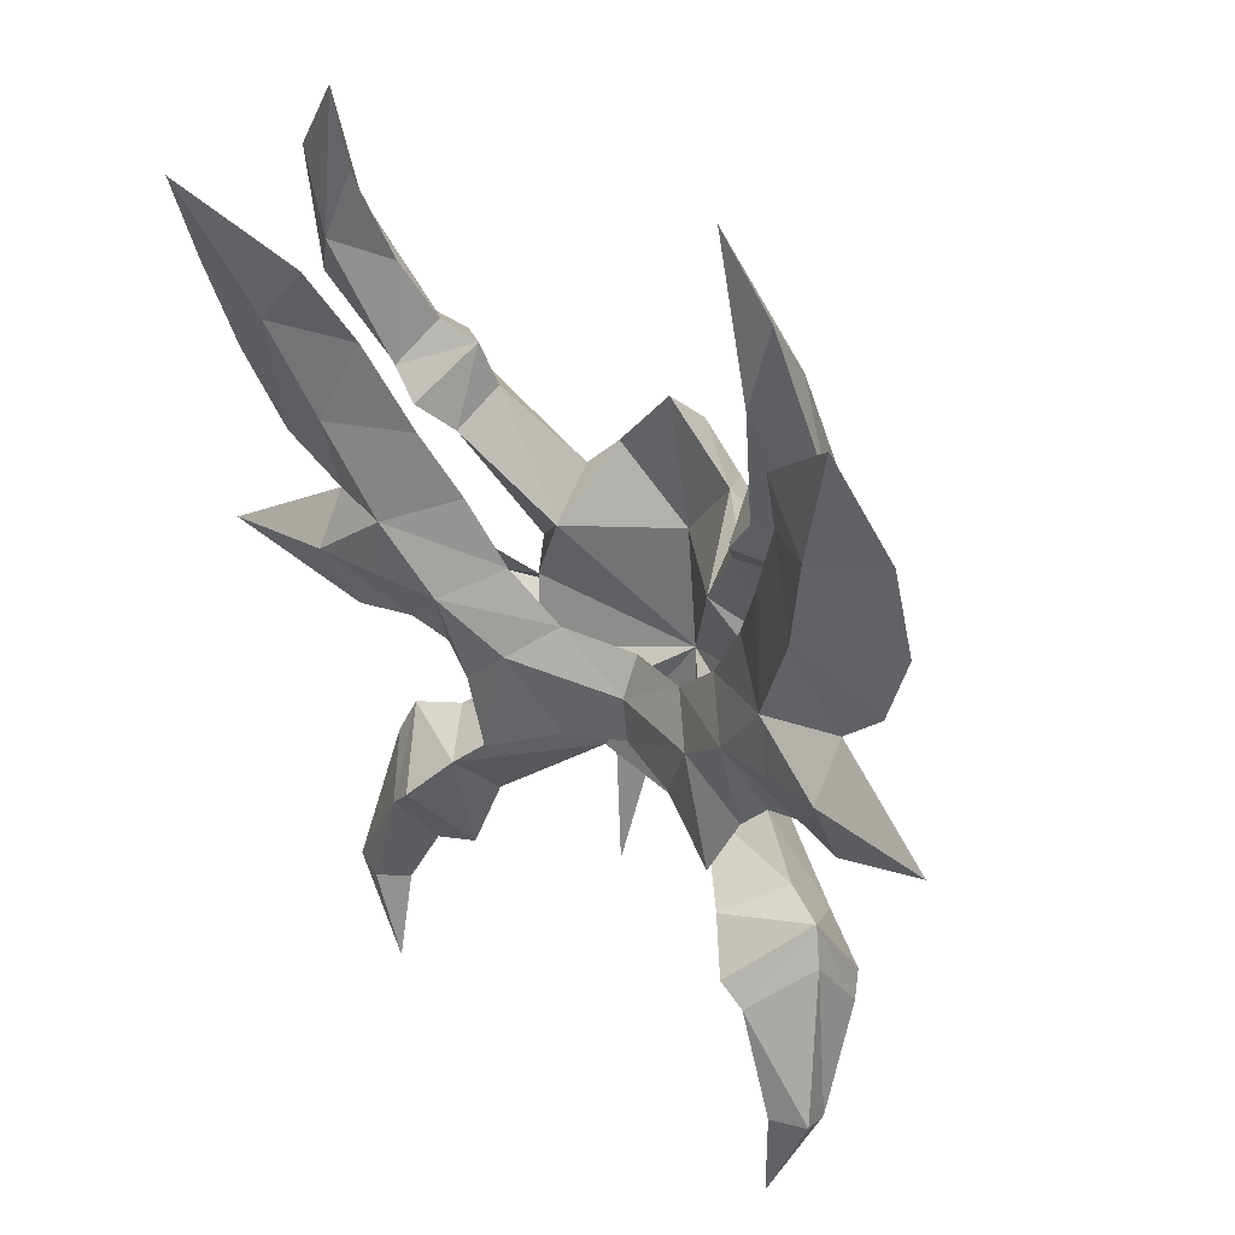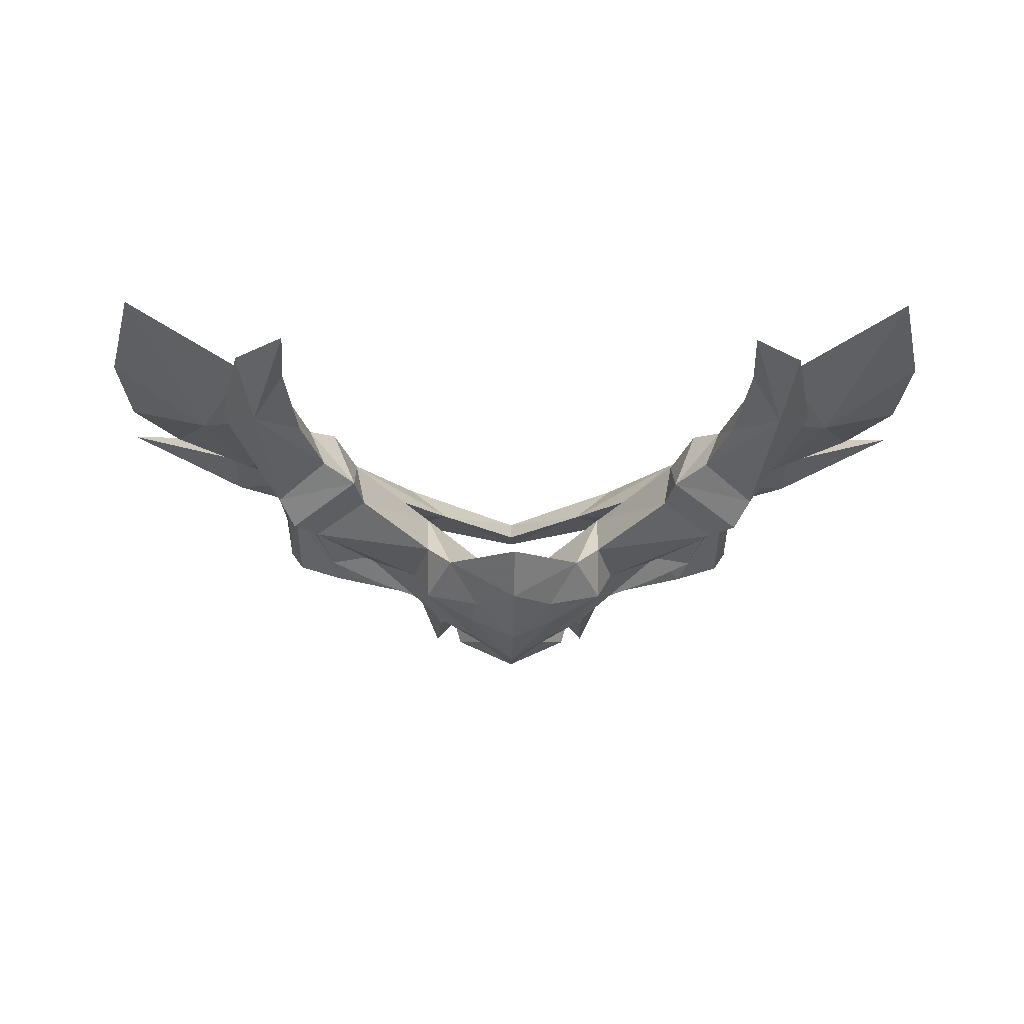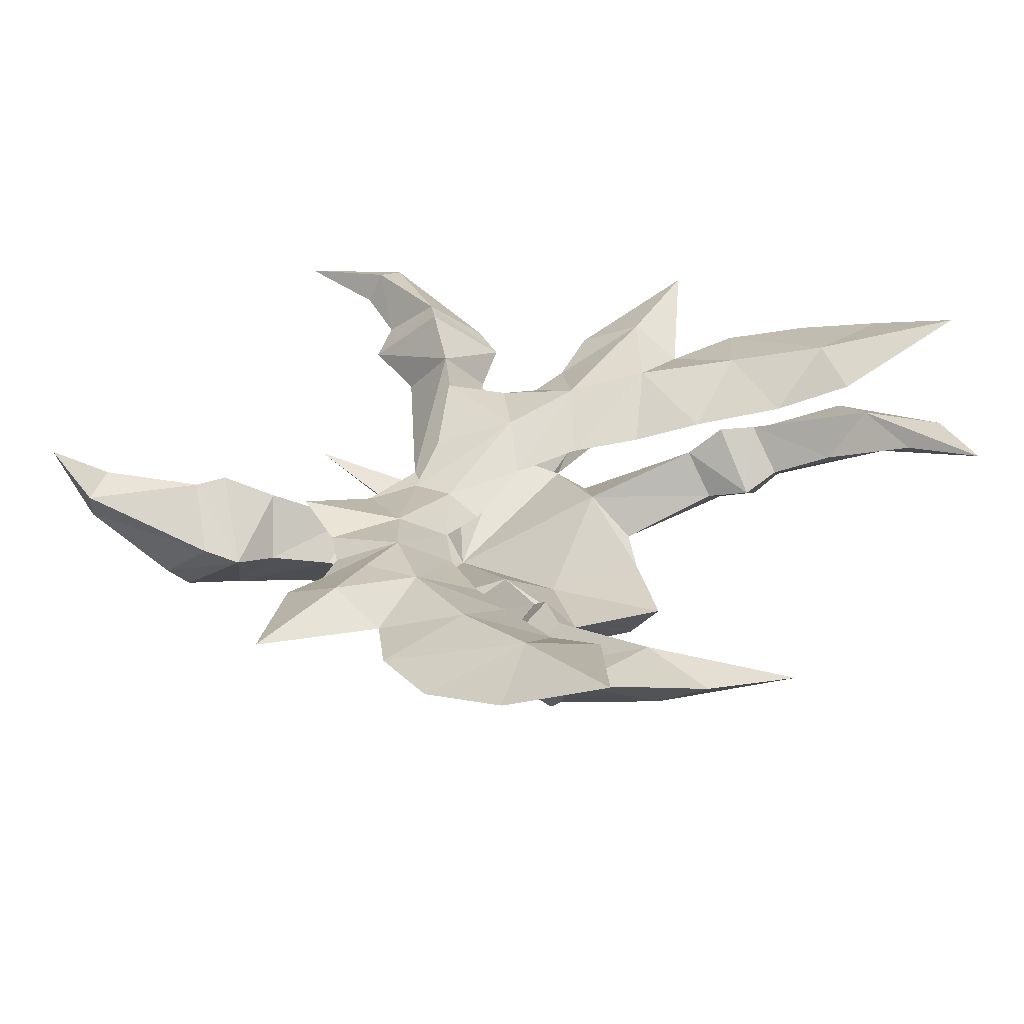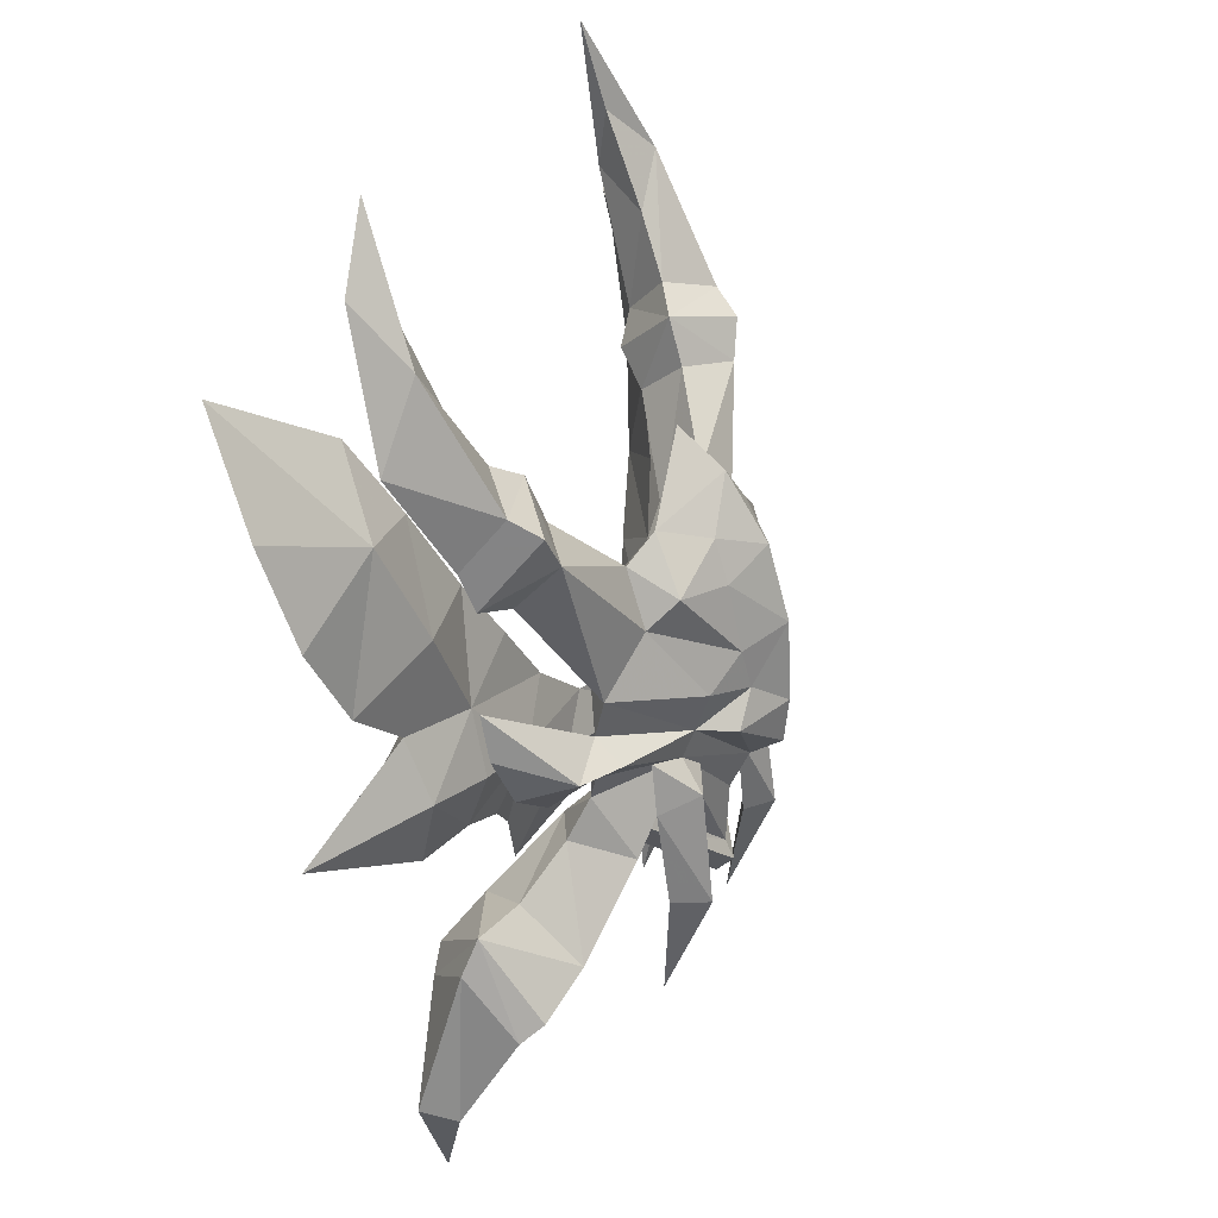
<metadata>
{"format":"obj","ext":"obj","renderer":"f3d","projection":"perspective","resolution":1024,"background":"white","views":[{"elev":28.8,"azim":-134.2,"up":"+Z"},{"elev":-6.0,"azim":-0.9,"up":"+Y"},{"elev":35.4,"azim":-57.7,"up":"+Y"},{"elev":29.9,"azim":-68.7,"up":"+Z"}]}
</metadata>
<code>
g faqibaihu_upgrade
v -3.266 2.155 15.97
v -5.728 1.208 16.9
v -9.082 2.086 13.97
v -7.368 4.285 12.98
v -11.82 3.603 11.86
v -11.22 2.784 12.58
v -11.32 5.401 15.92
v -11.92 5.862 14.45
v -8.188 5.038 10.27
v -9.729 5.78 10.1
v -10.63 4.176 33.36
v -10 3.071 32.49
v -7.267 4.954 33.31
v -8.574 5.744 34.14
v -11.26 5.115 29.83
v -11.56 5.682 31.41
v -3.792 1.603 17.05
v -3.266 2.155 15.97
v 0 1e-06 13
v -0.001034 -0.735 13.73
v 0.003269 -0.001533 30.97
v 0.006614 1.932 32.49
v -2.948 1.661 29.58
v -1.745 -0.241 29.02
v -0.000287 -0.357 14.54
v -3.265 1.614 17.48
v -0.000955 -1.275 18.87
v -3.002 -0.04283 21.39
v -3.257 0.3636 20.22
v -1e-05 -0.4812 17.14
v -8.974 8.036 13.5
v -9.995 7.886 12.61
v -8.317 7.391 31.14
v -9.344 7.411 32.43
v -9.499 6.976 36.54
v -11.3 7.094 38.61
v -13.02 7.715 35.35
v -10.8 9.305 37.69
v -13 7.331 8.447
v -12.45 5.854 7.958
v -10.84 6.42 7.871
v -11.44 7.861 8.287
v -9.068 2.834 31
v -9.529 4.483 29.22
v -6.92 4.267 31.42
v -9.082 2.086 13.97
v -9.294 4.585 16.35
v -7.368 4.285 12.98
v -7.086 3.57 18.07
v -9.294 4.585 16.35
v -3.266 2.155 15.97
v -7.368 4.285 12.98
v -7.486 6.747 15.19
v -4.746 4.615 17.67
v -9.294 4.585 16.35
v -7.086 3.57 18.07
v -7.486 6.747 15.19
v -7.337 6.115 29.93
v -6.92 4.267 31.42
v -4.022 2.385 28.49
v -4.068 3.975 26.29
v -7.337 6.115 29.93
v -6.781 2.165 24.28
v -9.529 4.483 29.22
v -3.807 -1.165 14.26
v -3.574 -0.6169 18.93
v -4.689 0.8414 18.31
v -4.443 0.3687 14.22
v -2.349 0.0431 18.01
v -3.01 -0.07055 14.04
v -3.01 -0.07055 14.04
v -2.349 0.0431 18.01
v -6.696 2.564 22.68
v 0.002001 0.3318 21.1
v -6.29 2.904 19.67
v -6.702 2.526 20.87
v -2.154 0.01084 19.39
v -4.486 1.136 20.45
v 3.274 2.145 15.96
v 7.381 4.262 12.98
v 9.089 2.057 13.96
v 5.733 1.19 16.9
v 11.34 5.365 15.91
v 11.23 2.748 12.58
v 11.83 3.565 11.85
v 11.94 5.824 14.45
v 8.203 5.012 10.26
v 9.747 5.749 10.1
v 7.29 4.931 33.31
v 10.02 3.039 32.48
v 10.65 4.142 33.36
v 8.599 5.716 34.14
v 11.28 5.08 29.82
v 11.58 5.645 31.4
v 3.798 1.591 17.05
v 3.274 2.145 15.96
v 1.75 -0.2465 29.02
v 2.959 1.653 29.58
v 3.272 1.604 17.48
v 3.261 0.3533 20.22
v 3.005 -0.05237 21.39
v 10.02 7.855 12.61
v 8.999 8.007 13.5
v 9.374 7.381 32.43
v 8.347 7.365 31.14
v 11.33 7.058 38.6
v 9.528 6.945 36.54
v 13.05 7.674 35.35
v 10.84 9.27 37.69
v 12.46 5.816 7.953
v 13.02 7.292 8.442
v 10.86 6.387 7.867
v 11.46 7.826 8.283
v 9.083 2.805 31
v 9.55 4.452 29.22
v 6.94 4.245 31.42
v 9.089 2.057 13.96
v 9.31 4.555 16.35
v 7.381 4.262 12.98
v 9.31 4.555 16.35
v 7.099 3.547 18.07
v 3.274 2.145 15.96
v 4.762 4.6 17.66
v 7.508 6.723 15.19
v 7.381 4.262 12.98
v 7.099 3.547 18.07
v 9.31 4.555 16.35
v 7.508 6.723 15.19
v 7.363 6.091 29.93
v 6.94 4.245 31.42
v 7.363 6.091 29.93
v 4.086 3.963 26.29
v 4.035 2.372 28.49
v 9.55 4.452 29.22
v 6.792 2.144 24.27
v 3.803 -1.177 14.26
v 4.444 0.3546 14.22
v 4.694 0.8265 18.31
v 3.574 -0.6281 18.92
v 2.351 0.03564 18.01
v 3.01 -0.08011 14.04
v 3.01 -0.08011 14.04
v 2.351 0.03564 18.01
v 6.708 2.542 22.67
v 6.712 2.505 20.87
v 6.302 2.884 19.66
v 2.157 0.004002 19.39
v 4.492 1.122 20.45
v -15.94 7.721 27.61
v -12.48 6.243 29.2
v -14.09 7.552 33.37
v -17.64 8.549 30.93
v -9.022 6.712 29.46
v -10.88 7.865 33.01
v -9.022 6.712 29.46
v -12.48 6.243 29.2
v -10.32 5.852 25.28
v -7.435 5.75 26.87
v -7.831 4.729 22.46
v -5.009 4.333 20.62
v -3.246 4.55 22.35
v -5.615 5.162 24.26
v 0.006643 3.362 20.17
v 0.006655 3.368 20.19
v -2.951 4.82 17.7
v 0.00748 4.099 18.34
v 0.007471 4.09 18.37
v -8.89 5.6 19.91
v -7.644 5.707 18.74
v -14.09 10.04 33.66
v -12.48 8.734 29.48
v -10.32 7.788 25.5
v -12.48 8.734 29.48
v -7.831 7.094 22.73
v -5.009 6.019 20.81
v 0.007495 4.105 18.37
v 0.00821 4.327 20.36
v 0.00822 4.335 20.35
v 15.97 7.671 27.61
v 17.67 8.493 30.93
v 14.12 7.507 33.37
v 12.5 6.204 29.19
v 10.91 7.831 33.01
v 9.05 6.683 29.46
v 9.05 6.683 29.46
v 7.459 5.727 26.86
v 10.35 5.819 25.28
v 12.5 6.204 29.19
v 7.849 4.704 22.46
v 5.636 5.145 24.26
v 3.264 4.54 22.35
v 5.026 4.317 20.62
v 2.968 4.81 17.7
v 7.664 5.683 18.74
v 8.91 5.572 19.91
v 12.51 8.694 29.48
v 14.13 9.992 33.65
v 12.51 8.694 29.48
v 10.35 7.755 25.5
v 7.857 7.069 22.73
v 5.031 6.003 20.81
v -9.068 2.834 31
v -9.529 4.483 29.22
v -6.781 2.165 24.28
v -6.29 2.904 19.67
v -4.022 2.385 28.49
v -4.062 0.2375 27.53
v -0.002036 -2.665 25.05
v -1.516 -1.742 22.83
v -0.002874 -2.801 21.64
v -4.729 1.33 26.35
v -1.94 -1.463 24.54
v -2.541 -1.674 21.42
v -4.022 2.385 28.49
v -4.729 1.33 26.35
v -3.257 0.3636 20.22
v -6.92 4.267 31.42
v -9.954 8.677 40.42
v -11.86 9.299 41.13
v -9.674 9.631 44.01
v -10.8 7.192 4.141
v -1.982 -0.8841 27.31
v -3.341 -0.7247 23.24
v -6.781 2.165 24.28
v -4.7e-05 -1.774 28.21
v -0.002919 -2.613 19.75
v 0.006614 1.932 32.49
v 0.003759 0.8171 26.53
v -2.948 1.661 29.58
v -4.068 3.975 26.29
v -6.781 2.165 24.28
v -6.29 2.904 19.67
v -3.257 0.3636 20.22
v -2.154 0.01084 19.39
v -3.741 0.8083 9.574
v -6.702 2.526 20.87
v -3.266 2.155 15.97
v 0 1e-06 13
v -4.746 4.615 17.67
v -6.696 2.564 22.68
v 9.083 2.805 31
v 6.792 2.144 24.27
v 9.55 4.452 29.22
v 6.302 2.884 19.66
v 4.068 0.2235 27.53
v 4.035 2.372 28.49
v 1.515 -1.747 22.83
v 4.738 1.315 26.35
v 1.94 -1.469 24.54
v 2.538 -1.682 21.42
v 4.035 2.372 28.49
v 4.738 1.315 26.35
v 3.261 0.3533 20.22
v 6.94 4.245 31.42
v 9.989 8.646 40.42
v 11.9 9.261 41.12
v 9.712 9.6 44
v 10.82 7.158 4.137
v 1.985 -0.8904 27.31
v 3.342 -0.7353 23.24
v 6.792 2.144 24.27
v 2.959 1.653 29.58
v 4.086 3.963 26.29
v 4.035 2.372 28.49
v 6.792 2.144 24.27
v 6.302 2.884 19.66
v 3.261 0.3533 20.22
v 2.157 0.004002 19.39
v 3.74 0.7964 9.573
v 6.712 2.505 20.87
v 3.274 2.145 15.96
v 4.762 4.6 17.66
v 6.708 2.542 22.67
v -4.022 2.385 28.49
v -16.82 12.05 39.29
v -12.03 9.598 36.1
v -13.53 7.026 25.66
v -6.276 6.039 16.18
v -10.68 5.929 20.45
v -15.94 7.721 27.61
v -17.93 9.948 34.93
v -10.56 7.561 22.88
v 0.007285 3.552 22.04
v 16.86 11.99 39.28
v 12.07 9.56 36.09
v 13.55 6.983 25.65
v 6.296 6.019 16.18
v 10.7 5.895 20.44
v 15.97 7.671 27.61
v 17.97 9.891 34.92
v 10.59 7.528 22.88
f 1 2 3
f 3 4 1
f 5 6 7
f 7 8 5
f 9 6 5
f 5 10 9
f 11 12 13
f 13 14 11
f 15 12 11
f 11 16 15
f 17 18 19
f 19 20 17
f 21 22 23
f 23 24 21
f 25 26 17
f 17 20 25
f 27 28 29
f 29 30 27
f 29 26 25
f 25 30 29
f 7 31 32
f 32 8 7
f 9 10 32
f 32 31 9
f 13 33 34
f 34 14 13
f 14 35 36
f 36 11 14
f 11 36 37
f 37 16 11
f 34 38 35
f 35 14 34
f 34 33 15
f 15 16 34
f 38 34 16
f 16 37 38
f 8 39 40
f 40 5 8
f 5 40 41
f 41 10 5
f 32 42 39
f 39 8 32
f 10 41 42
f 42 32 10
f 43 12 15
f 15 44 43
f 43 45 13
f 13 12 43
f 46 47 7
f 7 6 46
f 9 48 46
f 46 6 9
f 3 2 49
f 49 50 3
f 51 52 53
f 53 54 51
f 54 53 55
f 55 56 54
f 7 47 57
f 57 31 7
f 9 31 57
f 57 48 9
f 13 45 58
f 58 33 13
f 15 33 58
f 58 44 15
f 59 60 61
f 61 62 59
f 62 61 63
f 63 64 62
f 65 66 67
f 67 68 65
f 69 66 65
f 65 70 69
f 71 68 67
f 67 72 71
f 73 74 75
f 75 76 73
f 77 72 67
f 67 78 77
f 79 80 81
f 81 82 79
f 83 84 85
f 85 86 83
f 87 88 85
f 85 84 87
f 89 90 91
f 91 92 89
f 93 94 91
f 91 90 93
f 95 20 19
f 19 96 95
f 21 97 98
f 98 22 21
f 25 20 95
f 95 99 25
f 27 30 100
f 100 101 27
f 100 30 25
f 25 99 100
f 102 103 83
f 83 86 102
f 87 103 102
f 102 88 87
f 104 105 89
f 89 92 104
f 92 91 106
f 106 107 92
f 91 94 108
f 108 106 91
f 104 92 107
f 107 109 104
f 93 105 104
f 104 94 93
f 109 108 94
f 94 104 109
f 86 85 110
f 110 111 86
f 85 88 112
f 112 110 85
f 102 86 111
f 111 113 102
f 88 102 113
f 113 112 88
f 93 90 114
f 114 115 93
f 114 90 89
f 89 116 114
f 117 84 83
f 83 118 117
f 117 119 87
f 87 84 117
f 81 120 121
f 121 82 81
f 122 123 124
f 124 125 122
f 123 126 127
f 127 124 123
f 83 103 128
f 128 118 83
f 128 103 87
f 87 119 128
f 89 105 129
f 129 116 89
f 129 105 93
f 93 115 129
f 130 131 132
f 132 133 130
f 131 134 135
f 135 132 131
f 136 137 138
f 138 139 136
f 136 139 140
f 140 141 136
f 142 143 138
f 138 137 142
f 144 145 146
f 146 74 144
f 147 148 138
f 138 143 147
f 149 150 151
f 151 152 149
f 150 153 154
f 154 151 150
f 155 156 157
f 157 158 155
f 159 160 161
f 161 162 159
f 160 163 164
f 164 161 160
f 165 166 167
f 167 160 165
f 159 168 169
f 169 160 159
f 149 152 170
f 170 171 149
f 171 170 154
f 154 153 171
f 155 158 172
f 172 173 155
f 174 162 161
f 161 175 174
f 165 175 176
f 176 166 165
f 174 175 169
f 169 168 174
f 177 178 175
f 175 161 177
f 179 180 181
f 181 182 179
f 182 181 183
f 183 184 182
f 185 186 187
f 187 188 185
f 189 190 191
f 191 192 189
f 192 191 164
f 164 163 192
f 193 192 167
f 167 166 193
f 189 192 194
f 194 195 189
f 179 196 197
f 197 180 179
f 196 184 183
f 183 197 196
f 185 198 199
f 199 186 185
f 200 201 191
f 191 190 200
f 193 166 176
f 176 201 193
f 200 195 194
f 194 201 200
f 177 191 201
f 201 178 177
f 202 203 204
f 2 205 49
f 23 206 207
f 208 209 210
f 207 206 211
f 208 212 209
f 213 28 27
f 214 202 215
f 2 216 205
f 1 216 2
f 215 202 204
f 217 202 214
f 35 218 36
f 36 219 37
f 38 218 35
f 37 219 38
f 218 220 36
f 36 220 219
f 38 220 218
f 219 220 38
f 39 221 40
f 40 221 41
f 42 221 39
f 41 221 42
f 210 209 213
f 212 208 222
f 28 209 223
f 223 224 28
f 224 223 211
f 209 28 213
f 223 209 212
f 223 212 211
f 212 207 211
f 222 208 225
f 207 222 24
f 24 225 21
f 222 225 24
f 212 222 207
f 226 213 27
f 207 24 23
f 227 228 229
f 230 229 228
f 230 73 231
f 228 74 230
f 54 56 232
f 66 233 78
f 66 234 233
f 68 235 65
f 65 235 70
f 235 68 71
f 66 78 67
f 205 216 236
f 213 226 210
f 237 74 238
f 230 74 73
f 75 74 239
f 239 74 237
f 28 224 240
f 66 69 234
f 241 242 243
f 82 121 244
f 98 245 246
f 208 210 247
f 245 248 246
f 208 247 249
f 250 27 101
f 251 252 241
f 82 244 253
f 79 82 253
f 252 242 241
f 254 251 241
f 107 106 255
f 106 108 256
f 109 107 255
f 108 109 256
f 255 106 257
f 106 256 257
f 109 255 257
f 256 109 257
f 111 110 258
f 110 112 258
f 113 111 258
f 112 113 258
f 210 250 247
f 249 259 208
f 101 260 247
f 260 101 261
f 261 248 260
f 247 250 101
f 260 249 247
f 260 248 249
f 249 248 245
f 259 225 208
f 245 97 259
f 97 21 225
f 259 97 225
f 249 245 259
f 226 27 250
f 245 98 97
f 227 262 228
f 263 262 264
f 263 265 144
f 228 263 74
f 123 266 126
f 139 148 267
f 139 267 268
f 137 136 269
f 136 141 269
f 269 142 137
f 139 138 148
f 244 270 253
f 250 210 226
f 271 238 74
f 263 144 74
f 146 272 74
f 272 271 74
f 101 273 261
f 139 268 140
f 263 228 262
f 230 274 229
f 275 151 276
f 151 154 276
f 156 277 157
f 158 157 162
f 278 160 169
f 159 279 168
f 156 280 277
f 275 281 151
f 151 281 152
f 160 278 165
f 275 276 170
f 170 276 154
f 173 172 277
f 158 162 172
f 278 169 175
f 174 168 279
f 173 277 280
f 275 170 281
f 170 152 281
f 279 282 174
f 175 165 278
f 160 167 163
f 175 178 176
f 177 161 283
f 283 161 164
f 284 285 181
f 181 285 183
f 188 187 286
f 186 190 187
f 287 194 192
f 189 195 288
f 188 286 289
f 284 181 290
f 181 180 290
f 192 193 287
f 284 197 285
f 197 183 285
f 198 286 199
f 186 199 190
f 287 201 194
f 200 288 195
f 198 289 286
f 284 290 197
f 197 290 180
f 288 200 291
f 201 287 193
f 192 163 167
f 201 176 178
f 177 283 191
f 283 164 191
g faqibaihu_upgrade
v -3.257 0.3636 20.22
v -3.002 -0.04283 21.39
v -6.895 1.371 21.75
v -6.702 2.526 20.87
v 3.261 0.3533 20.22
v 6.712 2.505 20.87
v 6.903 1.349 21.75
v 3.005 -0.05237 21.39
v -8.896 2.285 21.91
v -7.846 3.964 19.92
v -9.747 4.467 21.22
v -10.66 5.018 23.35
v -10.69 5.372 25.32
v -6.696 2.564 22.68
v 8.906 2.257 21.91
v 7.861 3.939 19.92
v 9.764 4.436 21.21
v 10.68 4.984 23.35
v 10.71 5.338 25.31
v 6.708 2.542 22.67
f 292 293 294
f 294 295 292
f 296 297 298
f 298 299 296
f 300 301 295
f 301 300 302
f 302 300 303
f 300 304 303
f 305 294 293
f 295 294 300
f 294 305 300
f 300 305 304
f 306 297 307
f 307 308 306
f 308 309 306
f 306 309 310
f 311 299 298
f 297 306 298
f 298 306 311
f 306 310 311
g faqibaihu_upgrade
v -13.53 7.026 25.66
v -18.74 8.489 22.94
v -13.49 5.959 23.06
v -10.56 5.196 22.61
v -10.68 5.929 20.45
v -13.18 6.627 20.33
v -10.32 5.852 25.28
v -7.831 4.729 22.46
v -5.615 5.162 24.26
v -13.49 8.324 23.33
v -10.56 7.561 22.88
v -10.32 7.788 25.5
v -7.831 7.094 22.73
v 13.55 6.983 25.65
v 13.51 5.916 23.05
v 18.77 8.429 22.93
v 10.58 5.163 22.6
v 10.7 5.895 20.44
v 13.21 6.586 20.33
v 10.35 5.819 25.28
v 7.849 4.704 22.46
v 5.636 5.145 24.26
v 13.52 8.281 23.32
v 10.59 7.528 22.88
v 10.35 7.755 25.5
v 7.857 7.069 22.73
f 312 313 314
f 315 314 316
f 314 313 317
f 314 318 312
f 314 317 316
f 314 315 318
f 316 319 315
f 315 319 318
f 318 319 320
f 312 321 313
f 322 316 321
f 321 317 313
f 321 312 323
f 321 316 317
f 321 323 322
f 322 323 324
f 323 320 324
f 325 326 327
f 328 329 326
f 326 330 327
f 326 325 331
f 326 329 330
f 326 331 328
f 329 328 332
f 328 331 332
f 331 333 332
f 325 327 334
f 335 334 329
f 334 327 330
f 334 336 325
f 334 330 329
f 334 335 336
f 335 337 336
f 336 337 333

</code>
